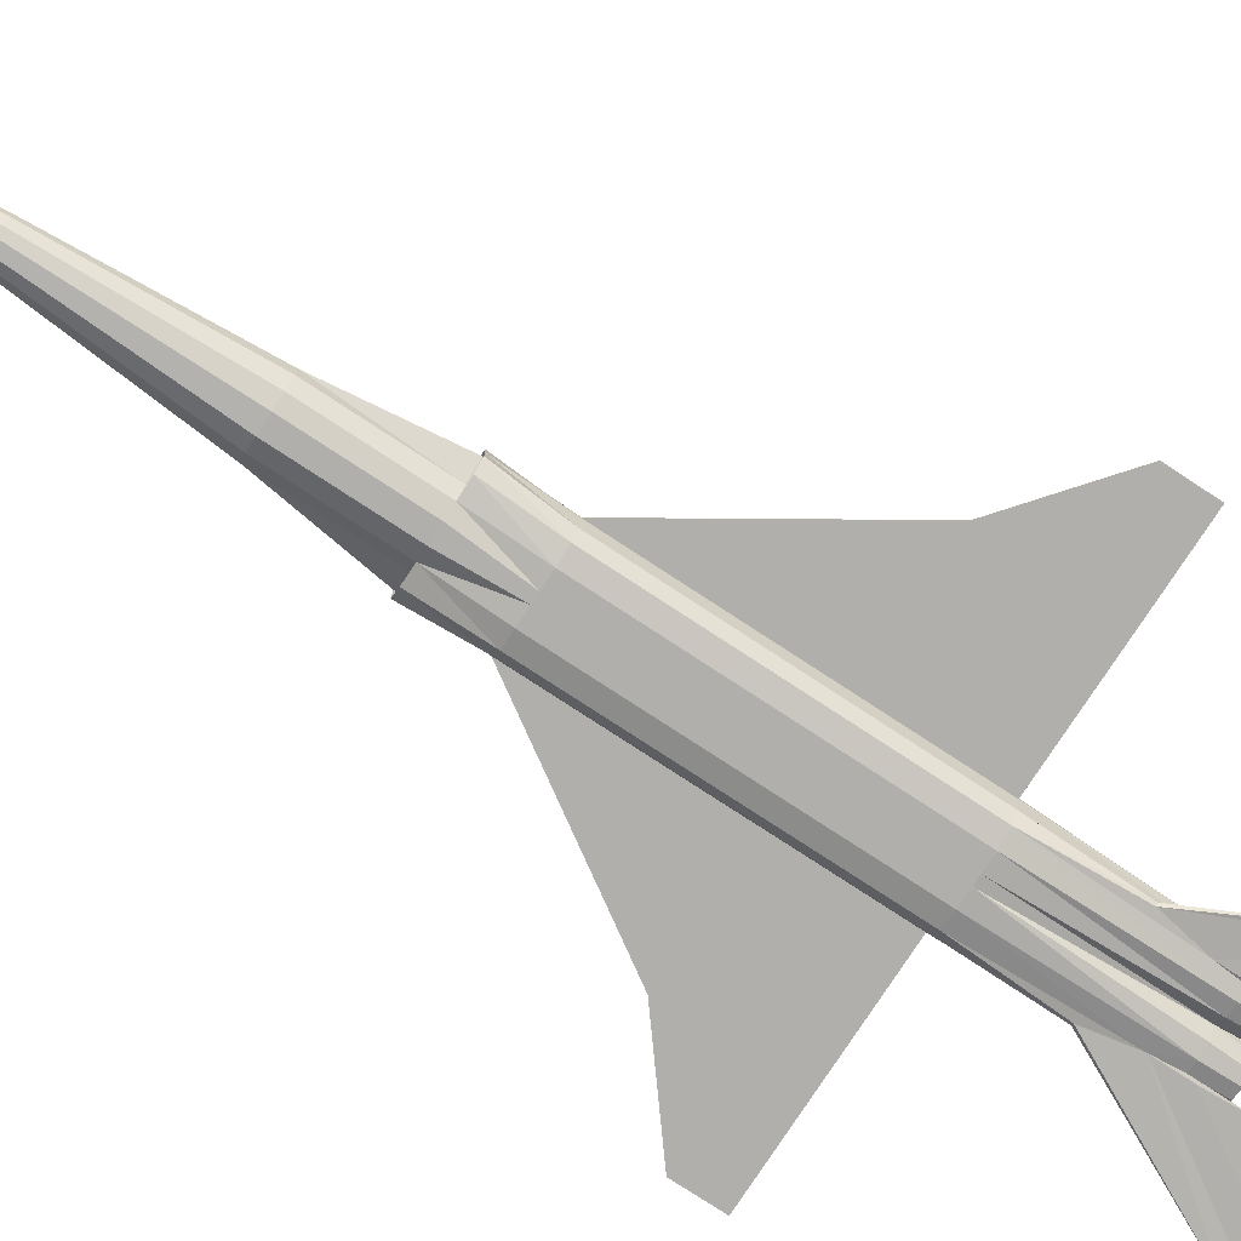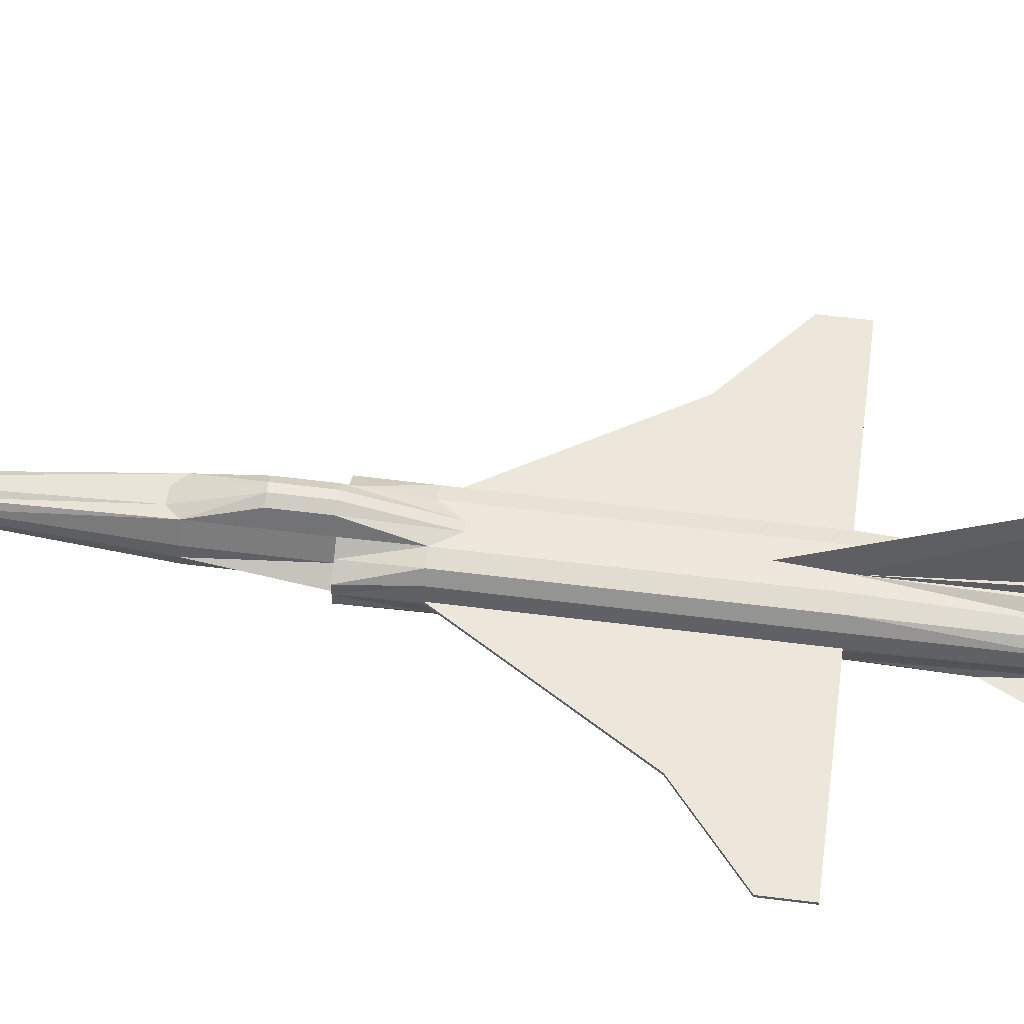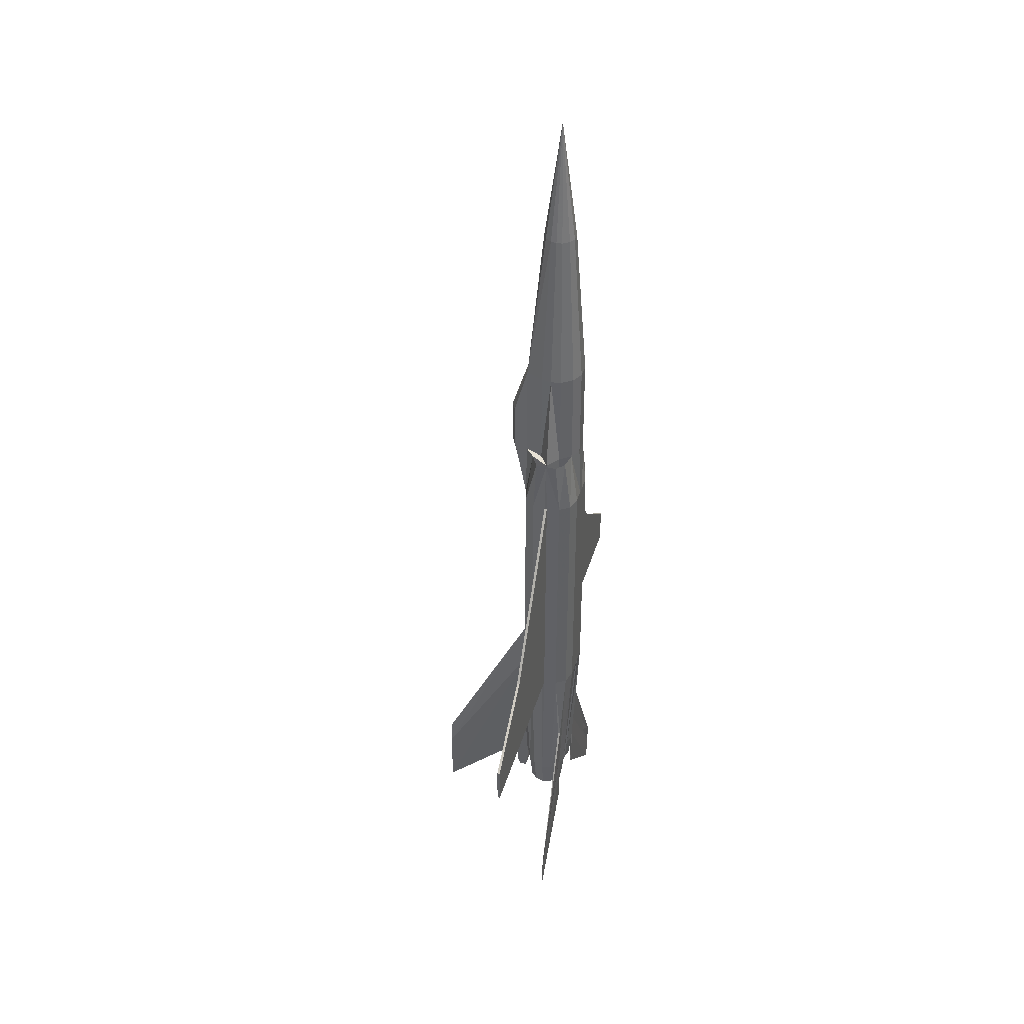
<metadata>
{"format":"obj","ext":"obj","renderer":"f3d","projection":"perspective","resolution":1024,"background":"white","views":[{"elev":-78.2,"azim":56.8,"up":"+Y"},{"elev":54.1,"azim":97.7,"up":"+Y"},{"elev":40.6,"azim":-73.9,"up":"+Z"}]}
</metadata>
<code>
v  1.79 -0.8173 14.37
v  1.792 -0.8173 7.492
v  1.917 -0.1282 14.37
v  1.255 -1.579 14.37
v  1.257 -1.579 7.491
v  0.501 -1.982 14.37
v  0.5031 -1.982 7.491
v  -0.508 -1.982 14.37
v  -0.5059 -1.982 7.491
v  -1.262 -1.579 14.37
v  -1.26 -1.579 7.491
v  -1.797 -0.8173 14.37
v  -1.794 -0.8173 7.49
v  -1.797 0.5608 14.37
v  -1.26 1.775 7.491
v  -1.794 0.5608 7.49
v  1.79 0.5608 14.37
v  1.792 0.5608 7.492
v  1.257 1.775 7.491
v  -0.7295 0.7063 25.33
v  -1.262 1.775 14.37
v  -1.037 0.268 25.33
v  -0.2958 0.9378 25.33
v  -0.508 1.725 15.14
v  0.2846 0.9378 25.33
v  0.501 1.725 15.14
v  0.7184 0.7063 25.33
v  1.255 1.775 14.37
v  1.026 0.268 25.33
v  1.099 -0.1282 25.33
v  1.026 -0.5245 25.33
v  0.7184 -0.9628 25.33
v  0.2846 -1.194 25.33
v  -0.2958 -1.194 25.33
v  -0.7295 -0.9628 25.33
v  -1.037 -0.5245 25.33
v  -1.11 -0.1282 25.33
v  -1.924 -0.1282 14.37
o bod1
g bod1
f 1 2 3
f 4 5 2
f 6 7 5
f 8 9 7
f 10 11 9
f 12 13 11
f 14 15 16
f 17 18 19
f 17 3 18
f 20 21 22
f 23 24 21
f 25 26 24
f 27 28 26
f 27 29 28
f 30 3 17
f 31 1 3
f 32 4 1
f 33 6 4
f 34 8 6
f 35 10 8
f 36 12 10
f 37 38 12
f 22 14 38
f 14 16 38
f 12 38 13
f 28 17 19
f 21 15 14
f 14 22 21
f 17 28 29
f 2 1 4
f 5 4 6
f 7 6 8
f 9 8 10
f 11 10 12
f 21 20 23
f 24 23 25
f 26 25 27
f 17 29 30
f 3 30 31
f 1 31 32
f 4 32 33
f 6 33 34
f 8 34 35
f 10 35 36
f 12 36 37
f 38 37 22
v  0.6407 -1.196 -26.88
v  1.257 -1.362 -26.88
v  1.257 -1.579 -24.92
v  0.5318 -1.385 -24.92
v  1.257 -2.087 -14.68
v  0.1892 -0.7449 -26.88
v  -0.5167 -1.385 -24.92
v  0.007566 -0.8538 -24.92
v  -0.2688 -2.087 -14.68
v  0.008231 -0.1282 -26.88
v  0.007566 0.5973 -24.92
v  0.1892 0.4885 -26.88
v  1.257 1.323 -24.92
v  1.257 1.105 -26.88
v  0.5318 1.831 -24.92
v  0.2779 1.831 -14.68
v  1.874 0.9399 -26.88
v  1.983 1.128 -24.92
v  1.257 1.831 -14.68
v  2.326 0.4885 -26.88
v  2.514 0.5973 -24.92
v  2.237 1.568 -14.68
v  2.491 -0.1282 -26.88
v  2.708 -0.1282 -24.92
v  2.684 0.8512 -14.68
v  2.326 -0.7449 -26.88
v  2.88 -0.03892 -14.68
v  2.88 -0.2176 -14.68
v  1.874 -1.196 -26.88
v  2.514 -0.8538 -24.92
v  2.66 -1.402 -20.54
v  2.047 -1.321 -24.92
v  1.978 -1.376 -25.01
v  2.028 -1.464 -23.33
v  2.237 -1.825 -14.68
v  -1.88 -1.408 -24.92
v  -1.242 -1.579 -24.92
v  -2.014 -1.464 -23.33
v  -1.963 -1.376 -25.01
v  -1.858 -1.196 -26.88
v  -2.676 -1.108 -14.68
v  -2.499 -0.8538 -24.92
v  -2.65 -1.402 -20.54
v  -2.032 -1.321 -24.92
v  -2.309 -0.7449 -26.88
v  -2.872 -0.2176 -14.68
v  -2.872 -0.03892 -14.68
v  -2.693 -0.1282 -24.92
v  -2.474 -0.1282 -26.88
v  -2.676 0.8512 -14.68
v  -2.499 0.5973 -24.92
v  -2.309 0.4885 -26.88
v  -2.228 1.568 -14.68
v  -1.968 1.128 -24.92
v  -1.858 0.9399 -26.88
v  -1.248 1.831 -14.68
v  -1.242 1.323 -24.92
v  -1.241 1.105 -26.88
v  -0.2688 1.831 -14.68
v  -0.5167 1.831 -24.92
v  -0.1728 0.4885 -26.88
v  -0.1728 -0.7449 -26.88
v  -0.6242 -1.196 -26.88
v  -1.248 -2.087 -14.68
v  -1.241 -1.362 -26.88
v  0.2779 -2.087 -14.68
v  2.531 -1.53 -20.54
v  -2.228 -1.825 -14.68
v  -2.522 -1.53 -20.54
v  -0.6242 0.9399 -26.88
v  0.6407 0.9399 -26.88
v  2.684 -1.108 -14.68
v  1.895 -1.408 -24.92
o bod3
g bod3
f 39 40 41
f 42 41 43
f 44 39 42
f 45 46 47
f 48 44 46
f 49 50 48
f 51 52 53
f 51 53 54
f 55 52 51
f 56 51 57
f 58 55 56
f 59 56 60
f 61 58 59
f 62 59 63
f 64 61 62
f 65 66 62
f 67 64 68
f 68 69 70
f 40 67 71
f 41 72 73
f 74 75 76
f 74 77 78
f 79 80 81
f 82 80 83
f 84 85 86
f 80 86 87
f 85 88 89
f 86 89 90
f 88 91 92
f 89 92 93
f 91 94 95
f 92 95 96
f 94 97 98
f 95 98 96
f 49 48 99
f 48 46 100
f 46 45 101
f 47 102 75
f 45 75 103
f 42 104 46
f 47 46 104
f 73 72 105
f 106 107 76
f 68 62 66
f 79 84 86
f 108 96 98
f 109 53 52
f 69 110 73
f 107 106 79
f 102 106 76
f 41 111 72
f 80 82 81
f 68 110 69
f 41 42 39
f 43 104 42
f 42 46 44
f 54 57 51
f 51 56 55
f 57 60 56
f 56 59 58
f 60 63 59
f 59 62 61
f 63 65 62
f 62 68 64
f 68 70 71
f 68 71 67
f 71 111 41
f 71 41 40
f 73 43 41
f 78 103 75
f 78 75 74
f 83 78 77
f 83 77 82
f 87 83 80
f 89 86 85
f 90 87 86
f 92 89 88
f 93 90 89
f 95 92 91
f 96 93 92
f 98 95 94
f 101 100 46
f 75 45 47
f 103 101 45
f 66 110 68
f 86 80 79
f 73 105 69
f 79 81 107
f 76 75 102
v  0.2779 -2.087 -14.68
v  1.257 -2.087 -14.68
v  1.257 -2.087 3.465
v  0.2779 -2.087 3.465
v  1.257 -1.579 7.491
v  -0.2688 -2.087 -14.68
v  -0.2779 -2.087 3.465
v  0.5031 -1.982 7.491
v  -0.2779 1.831 2.05
v  0.004551 1.831 -11.29
v  -0.2688 1.831 -14.68
v  1.257 1.831 -14.68
v  0.2779 1.831 -14.68
v  1.257 1.831 3.465
v  2.237 1.568 -14.68
v  2.237 1.568 3.465
v  1.982 1.128 7.491
v  1.257 1.775 7.491
v  1.792 0.5608 7.492
v  2.684 0.8512 -14.68
v  2.957 0.5973 7.491
v  2.653 0.5973 3.463
v  1.779 1.128 3.463
v  2.523 -0.1282 3.463
v  2.88 -0.03892 -14.68
v  2.684 0.8512 3.465
v  2.966 -0.1282 7.491
v  2.662 -0.1282 3.463
v  2.684 -1.108 3.465
v  2.684 -1.108 -14.68
v  2.88 -0.2176 -14.68
v  2.957 -0.8538 7.491
v  2.653 -0.8538 3.463
v  2.237 -1.825 -14.68
v  2.237 -1.825 3.465
v  2.093 -1.385 3.463
v  2.332 -1.385 7.491
v  1.128 -1.579 3.463
v  1.608 -0.8173 3.463
v  -1.131 -1.579 3.463
v  -1.611 -0.8173 3.463
v  -2.096 -1.385 3.463
v  -1.26 -1.579 7.491
v  -2.335 -1.385 7.49
v  -2.237 -1.825 3.463
v  -1.257 -2.087 3.464
v  -2.228 -1.825 -14.68
v  -2.507 -0.1282 3.463
v  -2.657 -0.8538 3.463
v  -2.96 -0.8538 7.49
v  -2.685 -1.108 3.463
v  -2.676 -1.108 -14.68
v  -2.646 -0.1282 3.463
v  -2.881 -0.03892 3.463
v  -2.881 -0.2176 3.463
v  -2.948 -0.1282 7.49
v  -2.657 0.5973 3.463
v  -2.685 0.8512 3.463
v  -2.676 0.8512 -14.68
v  -1.783 1.128 3.463
v  -2.96 0.5973 7.49
v  -2.237 1.568 3.463
v  -2.228 1.568 -14.68
v  -1.26 1.775 7.491
v  -1.986 1.128 7.49
v  -1.794 0.5608 7.49
v  -1.257 1.831 3.464
v  -1.248 1.831 -14.68
v  -1.248 -2.087 -14.68
v  0.2779 1.831 2.05
v  -0.5059 -1.982 7.491
v  2.88 -0.2176 3.465
v  2.88 -0.03892 3.465
v  -2.872 -0.2176 -14.68
v  1.608 0.5608 3.463
v  -2.793 -0.1282 7.49
v  -1.794 -0.8173 7.49
v  1.792 -0.8173 7.492
v  2.812 -0.1282 7.492
v  -2.872 -0.03892 -14.68
o body2
g body2
f 112 113 114
f 115 114 116
f 117 112 115
f 118 115 119
f 120 121 122
f 123 124 125
f 126 123 125
f 127 125 128
f 128 129 130
f 131 126 127
f 132 127 128
f 133 134 135
f 136 131 137
f 138 137 132
f 139 133 135
f 140 141 142
f 143 140 138
f 144 139 135
f 145 141 140
f 146 140 143
f 147 144 135
f 113 145 146
f 114 146 148
f 149 147 150
f 151 152 153
f 154 155 156
f 157 156 158
f 153 159 160
f 155 161 162
f 156 162 163
f 160 159 164
f 165 166 167
f 164 159 168
f 165 167 169
f 165 169 170
f 168 159 171
f 169 172 173
f 169 173 174
f 175 176 177
f 173 176 178
f 173 178 179
f 179 178 122
f 118 154 157
f 118 157 180
f 120 122 178
f 181 125 124
f 119 115 116
f 182 154 118
f 124 121 181
f 120 181 121
f 183 184 138
f 162 167 166
f 162 166 185
f 135 134 186
f 135 150 147
f 187 177 176
f 159 153 152
f 129 128 125
f 175 178 176
f 184 137 138
f 183 138 140
f 172 169 167
f 161 167 162
f 137 127 132
f 176 173 172
f 164 167 161
f 168 172 167
f 171 176 172
f 159 187 176
f 152 188 187
f 151 154 188
f 153 155 154
f 160 161 155
f 150 189 116
f 135 190 189
f 186 130 190
f 134 128 130
f 133 132 128
f 139 138 132
f 144 143 138
f 147 148 143
f 149 116 148
f 114 115 112
f 115 118 117
f 119 182 118
f 125 127 126
f 127 137 131
f 137 184 136
f 142 183 140
f 140 146 145
f 143 148 146
f 146 114 113
f 148 116 114
f 156 157 154
f 158 180 157
f 162 156 155
f 163 158 156
f 170 191 165
f 174 170 169
f 179 174 173
f 180 117 118
f 185 163 162
f 161 160 164
f 167 164 168
f 172 168 171
f 176 171 159
f 187 159 152
f 188 152 151
f 154 151 153
f 155 153 160
f 116 149 150
f 189 150 135
f 190 135 186
f 130 186 134
f 128 134 133
f 132 133 139
f 138 139 144
f 143 144 147
f 148 147 149
v  0.2781 3.133 8.702
v  0.2779 3.133 7.565
v  -0.2779 3.133 7.565
v  0.8637 2.807 7.565
v  -0.8678 2.807 8.702
v  -0.2809 3.133 8.702
v  -0.283 3.133 10.65
v  0.276 3.133 10.65
v  0.8622 2.807 10.65
v  0.8637 2.807 8.702
v  0.501 1.725 15.14
v  1.255 1.775 14.37
v  -0.508 1.725 15.14
v  -1.262 1.775 14.37
v  -1.26 1.775 7.491
v  -0.8692 2.807 10.65
v  -0.8659 2.807 7.565
v  -0.2779 1.831 2.05
v  0.2779 1.831 2.05
v  1.257 1.775 7.491
v  -1.257 1.831 3.464
v  1.257 1.831 3.465
o cpit
g cpit
f 192 193 194
f 195 193 192
f 196 197 194
f 198 197 196
f 199 192 197
f 200 201 192
f 199 202 203
f 198 204 202
f 198 205 204
f 196 206 207
f 196 208 206
f 194 209 208
f 193 210 209
f 193 195 210
f 201 211 195
f 201 200 211
f 212 206 208
f 212 208 209
f 213 210 195
f 213 195 211
f 203 211 200
f 205 207 206
f 207 205 198
f 200 199 203
f 194 197 192
f 192 201 195
f 194 208 196
f 196 207 198
f 197 198 199
f 192 199 200
f 202 199 198
f 209 194 193
v  0.8402 -0.8508 -26.95
v  1.257 -0.1282 -25.39
v  1.257 -0.9626 -26.95
v  1.257 -1.362 -26.88
v  0.5348 -0.5454 -26.95
v  0.6407 -1.196 -26.88
v  0.423 -0.1282 -26.95
v  0.1892 -0.7449 -26.88
v  0.5348 0.2889 -26.95
v  0.008231 -0.1282 -26.88
v  0.8402 0.5943 -26.95
v  0.1892 0.4885 -26.88
v  1.257 0.7061 -26.95
v  0.6407 0.9399 -26.88
v  1.675 0.5943 -26.95
v  1.257 1.105 -26.88
v  1.98 0.2889 -26.95
v  1.874 0.9399 -26.88
v  2.092 -0.1282 -26.95
v  2.326 0.4885 -26.88
v  1.98 -0.5454 -26.95
v  2.491 -0.1282 -26.88
v  1.675 -0.8508 -26.95
v  2.326 -0.7449 -26.88
v  1.874 -1.196 -26.88
v  -1.241 -1.362 -26.88
v  -1.858 -1.196 -26.88
v  -1.658 -0.8508 -26.95
v  -1.241 -0.9626 -26.95
v  -1.242 -0.1282 -25.39
v  -2.309 -0.7449 -26.88
v  -1.963 -0.5454 -26.95
v  -2.474 -0.1282 -26.88
v  -2.075 -0.1282 -26.95
v  -2.309 0.4885 -26.88
v  -1.963 0.2889 -26.95
v  -1.858 0.9399 -26.88
v  -1.658 0.5943 -26.95
v  -1.241 1.105 -26.88
v  -1.241 0.7061 -26.95
v  -0.6242 0.9399 -26.88
v  -0.8237 0.5943 -26.95
v  -0.1728 0.4885 -26.88
v  -0.5183 0.2889 -26.95
v  -0.4065 -0.1282 -26.95
v  -0.1728 -0.7449 -26.88
v  -0.5183 -0.5454 -26.95
v  -0.6242 -1.196 -26.88
v  -0.8237 -0.8508 -26.95
o exh
g exh
f 214 215 216
f 214 216 217
f 218 215 214
f 218 214 219
f 220 215 218
f 220 218 221
f 222 215 220
f 222 220 223
f 224 215 222
f 224 222 225
f 226 215 224
f 226 224 227
f 228 215 226
f 228 226 229
f 230 215 228
f 230 228 231
f 232 215 230
f 232 230 233
f 234 215 232
f 234 232 235
f 236 215 234
f 236 234 237
f 216 215 236
f 216 236 238
f 239 240 241
f 242 241 243
f 240 244 245
f 241 245 243
f 244 246 247
f 245 247 243
f 246 248 249
f 247 249 243
f 248 250 251
f 249 251 243
f 250 252 253
f 251 253 243
f 252 254 255
f 253 255 243
f 254 256 257
f 255 257 243
f 256 223 258
f 257 258 243
f 223 259 260
f 258 260 243
f 259 261 262
f 260 262 243
f 261 239 242
f 262 242 243
f 217 219 214
f 219 221 218
f 221 223 220
f 223 225 222
f 225 227 224
f 227 229 226
f 229 231 228
f 231 233 230
f 233 235 232
f 235 237 234
f 237 238 236
f 238 217 216
f 241 242 239
f 245 241 240
f 247 245 244
f 249 247 246
f 251 249 248
f 253 251 250
f 255 253 252
f 257 255 254
f 258 257 256
f 260 258 223
f 262 260 259
f 242 262 261
v  -1.924 -0.1282 14.37
v  -2.793 -0.1282 7.49
v  -1.794 -0.8173 7.49
v  -1.794 0.5608 7.49
v  2.812 -0.1282 7.492
v  1.792 0.5608 7.492
v  1.917 -0.1282 14.37
v  1.792 -0.8173 7.492
o intake
g intake
f 263 264 265
f 263 266 264
f 267 268 269
f 267 269 270
v  2.028 -1.464 -25.42
v  1.895 -1.408 -28.58
v  7.483 -1.526 -33.79
v  1.895 -1.408 -24.92
v  1.978 -1.376 -25.01
v  7.483 -1.526 -31.69
v  1.978 -1.376 -28.67
v  2.047 -1.321 -28.58
v  2.66 -1.402 -20.54
v  2.531 -1.53 -20.54
v  7.484 -1.607 -30.3
v  2.047 -1.321 -24.92
v  2.028 -1.464 -23.33
o lelev
g lelev
f 271 272 273
f 274 275 276
f 277 278 273
f 279 280 281
f 281 276 282
f 280 283 276
f 273 276 283
f 272 274 276
f 271 283 274
f 273 276 275
f 278 282 276
f 277 275 282
f 282 279 281
f 276 281 280
f 283 271 273
f 276 273 272
f 274 272 271
f 275 277 273
f 276 273 278
f 282 278 277
v  15.39 -0.03892 -12.01
v  15.39 -0.2176 -12.01
v  15.39 -0.2176 -14.68
v  10.12 -0.03892 -14.68
v  2.88 -0.03892 -14.68
v  2.88 -0.03892 3.465
v  10.12 -0.2176 -14.68
v  2.88 -0.2176 -14.68
v  10.12 -0.2176 -7.763
v  2.88 -0.2176 3.465
v  10.12 -0.03892 -7.763
v  15.39 -0.03892 -14.68
o lwing
g lwing
f 284 285 286
f 287 288 289
f 290 291 288
f 292 293 291
f 294 289 293
f 295 287 294
f 286 290 287
f 285 292 290
f 284 294 292
f 286 295 284
f 289 294 287
f 288 287 290
f 291 290 292
f 293 292 294
f 294 284 295
f 287 295 286
f 290 286 285
f 292 285 284
v  -0.00719 -0.1282 33.79
v  -1.037 -0.5245 25.33
v  -0.7295 -0.9628 25.33
v  -1.11 -0.1282 25.33
v  -1.037 0.268 25.33
v  -0.7295 0.7063 25.33
v  -0.2958 0.9378 25.33
v  0.2846 0.9378 25.33
v  0.7184 0.7063 25.33
v  1.026 0.268 25.33
v  1.099 -0.1282 25.33
v  1.026 -0.5245 25.33
v  0.7184 -0.9628 25.33
v  0.2846 -1.194 25.33
v  -0.2958 -1.194 25.33
o nose
g nose
f 296 297 298
f 296 299 297
f 296 300 299
f 296 301 300
f 296 302 301
f 296 303 302
f 296 304 303
f 296 305 304
f 296 306 305
f 296 307 306
f 296 308 307
f 296 309 308
f 296 310 309
f 296 298 310
v  -2.522 -1.53 -20.54
v  -2.65 -1.402 -20.54
v  -7.49 -1.607 -30.3
v  -2.032 -1.321 -28.58
v  -1.963 -1.376 -28.67
v  -7.467 -1.526 -33.79
v  -1.963 -1.376 -25.01
v  -1.88 -1.408 -24.92
v  -7.467 -1.526 -31.7
v  -1.88 -1.408 -28.58
v  -2.014 -1.464 -25.42
v  -2.014 -1.464 -23.33
v  -2.032 -1.321 -24.92
o relev
g relev
f 311 312 313
f 314 315 316
f 317 318 319
f 320 321 316
f 319 313 312
f 322 311 313
f 316 319 318
f 321 322 319
f 320 318 322
f 316 319 323
f 315 317 319
f 314 323 317
f 312 323 319
f 313 319 322
f 318 320 316
f 319 316 321
f 322 321 320
f 323 314 316
f 319 316 315
f 317 315 314
v  0.6407 0.9399 -26.88
v  0.1892 0.4885 -26.88
v  0.007566 0.5973 -24.92
v  0.5318 1.831 -24.92
v  0.007566 1.831 -24.92
v  0.2779 1.831 -14.68
v  -0.5167 1.831 -24.92
v  -0.1728 0.4885 -26.88
v  -0.2688 1.831 -14.68
v  -0.139 8.636 -26.88
v  0.007484 8.636 -25.21
v  0.154 8.636 -26.88
v  -0.275 2.658 -25.64
v  -0.2752 1.823 -24.93
v  0.2685 1.824 -24.93
v  0.2687 2.658 -25.64
v  0.004551 1.831 -11.29
v  0.007742 2.665 -25.63
v  0.0091 8.636 -31.26
v  0.004507 2.007 -27.94
v  -0.1574 2.003 -27.94
v  -0.1573 2.481 -27.94
v  0.2685 1.824 -27.28
v  0.2687 2.658 -27.28
v  0.007742 2.665 -27.28
v  -0.275 2.658 -27.28
v  -0.2752 1.823 -27.28
v  0.007566 1.831 -27.28
v  0.154 2.003 -27.94
v  0.1541 2.481 -27.94
v  0.004608 2.485 -27.94
v  -0.6242 0.9399 -26.88
o rudder
g rudder
f 324 325 326
f 327 328 329
f 330 326 331
f 330 328 327
f 330 332 328
f 333 334 335
f 336 337 332
f 338 339 329
f 334 340 329
f 333 332 340
f 326 330 327
f 335 329 341
f 342 341 332
f 328 332 337
f 343 344 345
f 341 336 332
f 341 329 339
f 328 338 329
f 346 338 328
f 347 339 338
f 348 341 339
f 349 336 341
f 350 337 336
f 351 328 337
f 352 346 351
f 353 347 346
f 354 348 347
f 345 349 348
f 344 350 349
f 343 351 350
f 326 327 324
f 331 355 330
f 335 342 333
f 329 335 334
f 340 334 333
f 341 342 335
f 332 333 342
f 345 354 353
f 345 353 352
f 345 352 343
f 328 351 346
f 338 346 347
f 339 347 348
f 341 348 349
f 336 349 350
f 337 350 351
f 351 343 352
f 346 352 353
f 347 353 354
f 348 354 345
f 349 345 344
f 350 344 343
v  -10.11 -0.2176 -14.69
v  -2.872 -0.2176 -14.68
v  -2.881 -0.2176 3.463
v  -15.39 -0.2176 -12.02
v  -15.39 -0.03892 -12.02
v  -15.38 -0.03892 -14.69
v  -10.11 -0.03892 -14.69
v  -2.872 -0.03892 -14.68
v  -10.12 -0.03892 -7.765
v  -2.881 -0.03892 3.463
v  -10.12 -0.2176 -7.765
v  -15.38 -0.2176 -14.69
o rwing
g rwing
f 356 357 358
f 359 360 361
f 362 363 357
f 364 365 363
f 366 358 365
f 361 362 356
f 360 364 362
f 359 366 364
f 367 356 366
f 358 366 356
f 361 367 359
f 357 356 362
f 363 362 364
f 365 364 366
f 356 367 361
f 362 361 360
f 364 360 359
f 366 359 367

</code>
